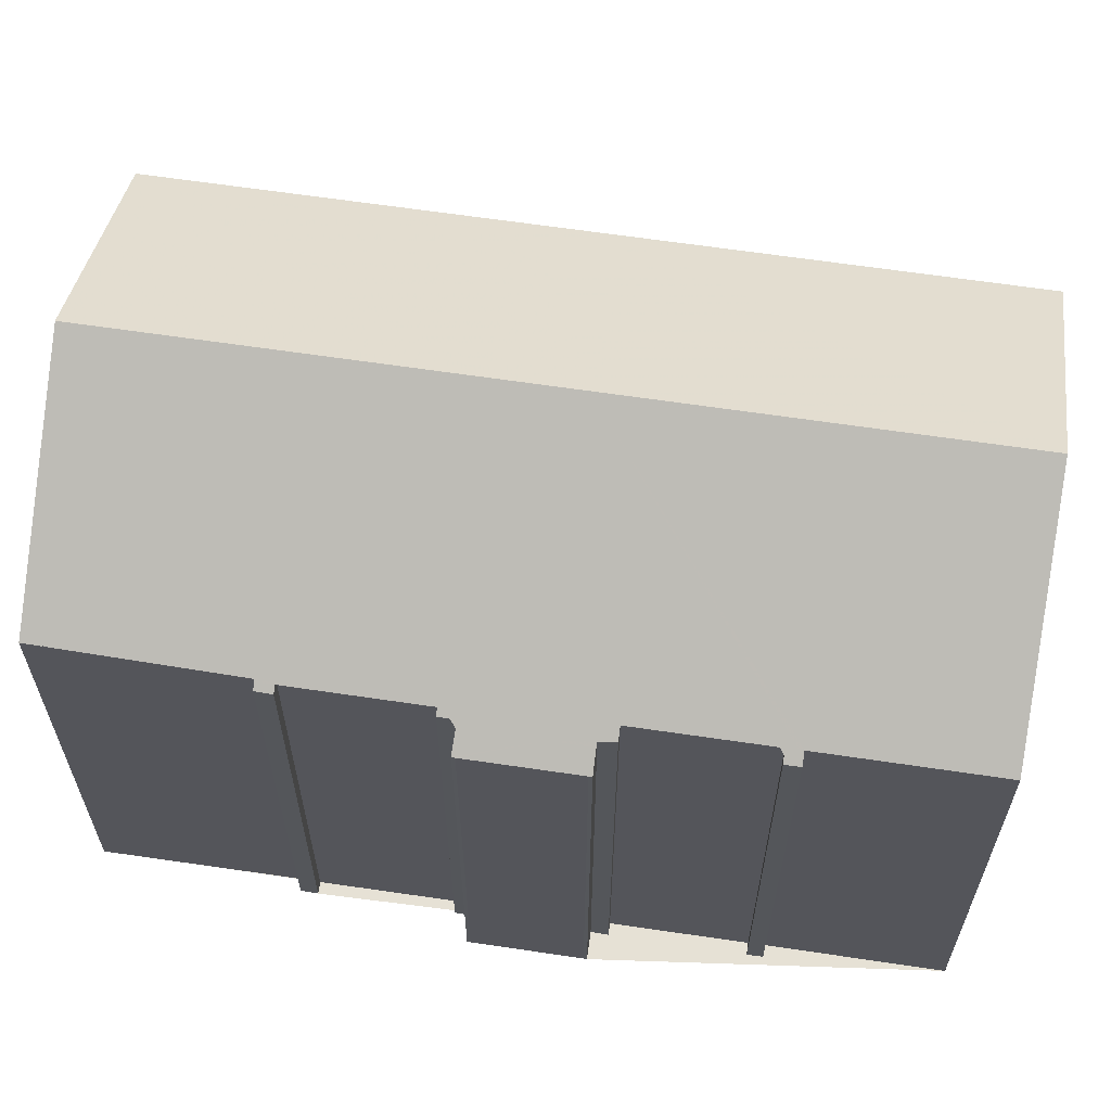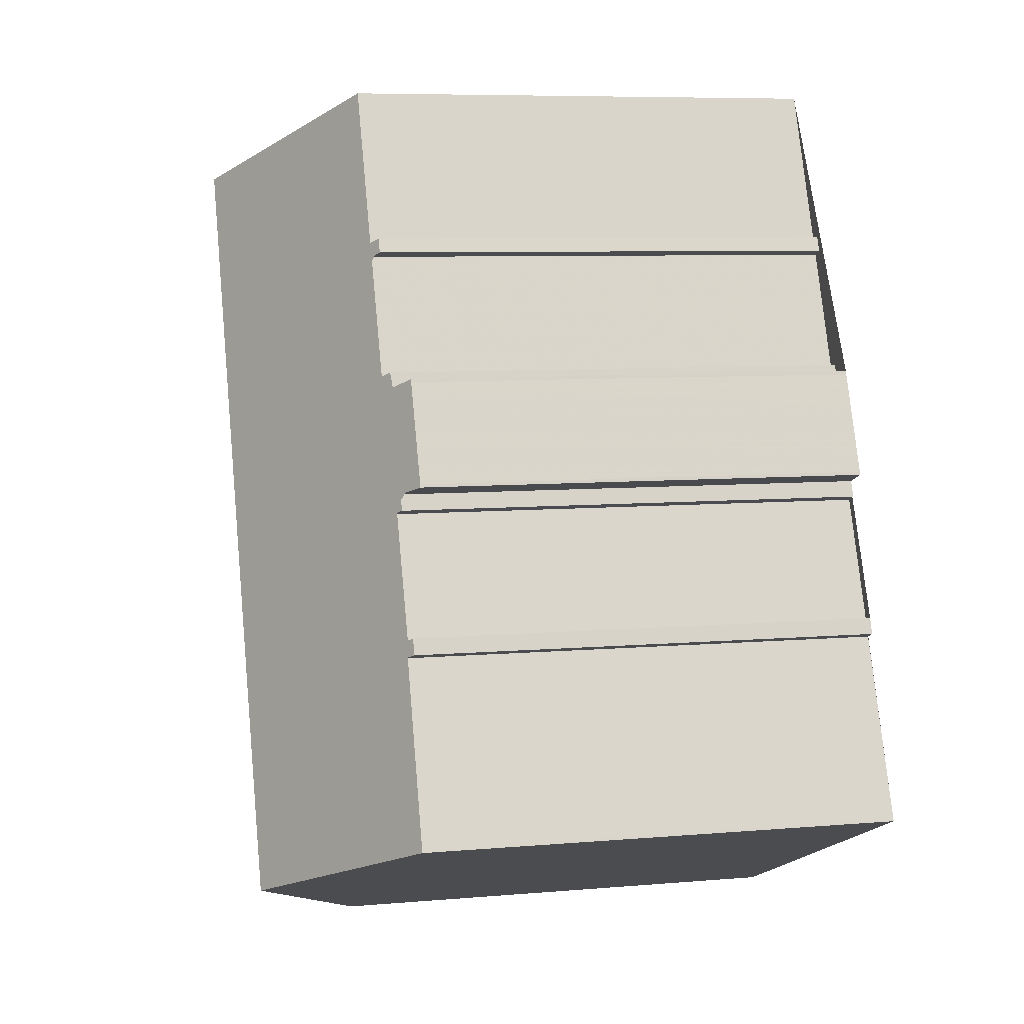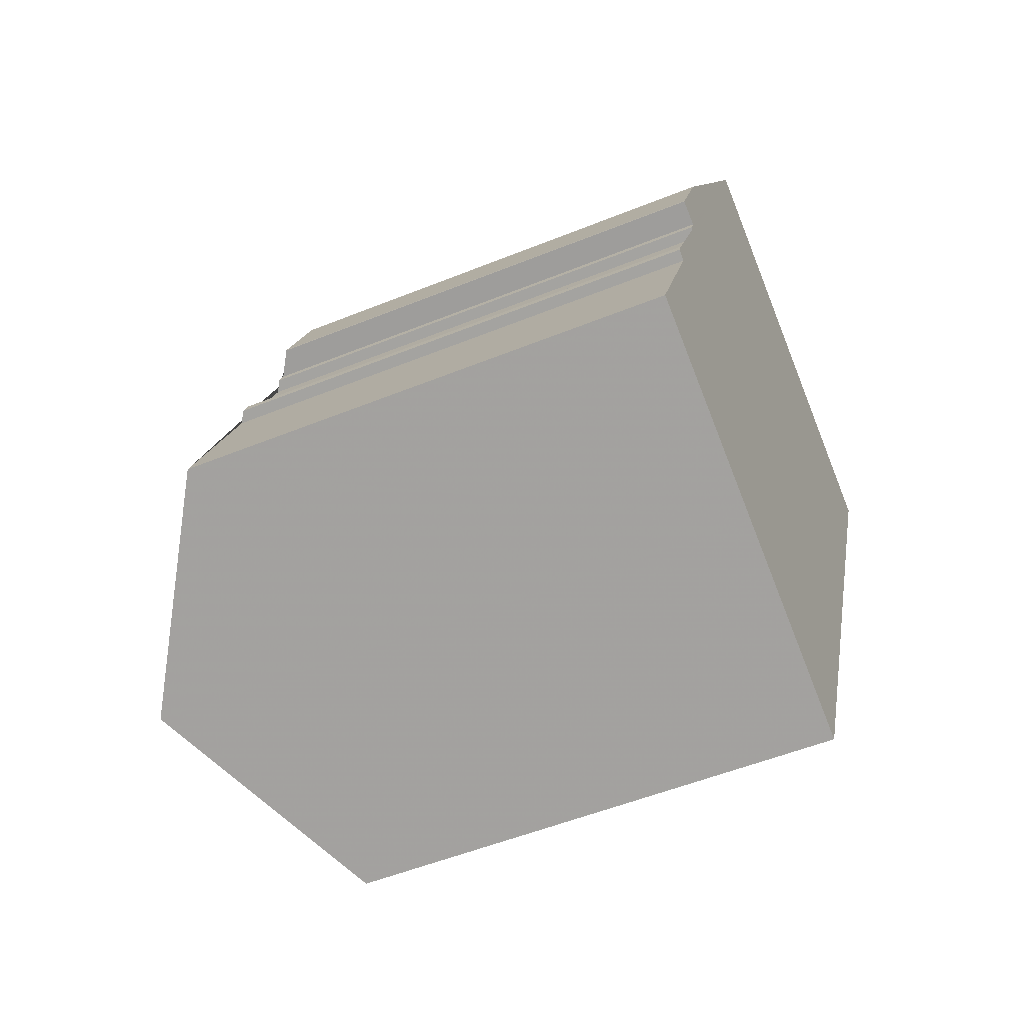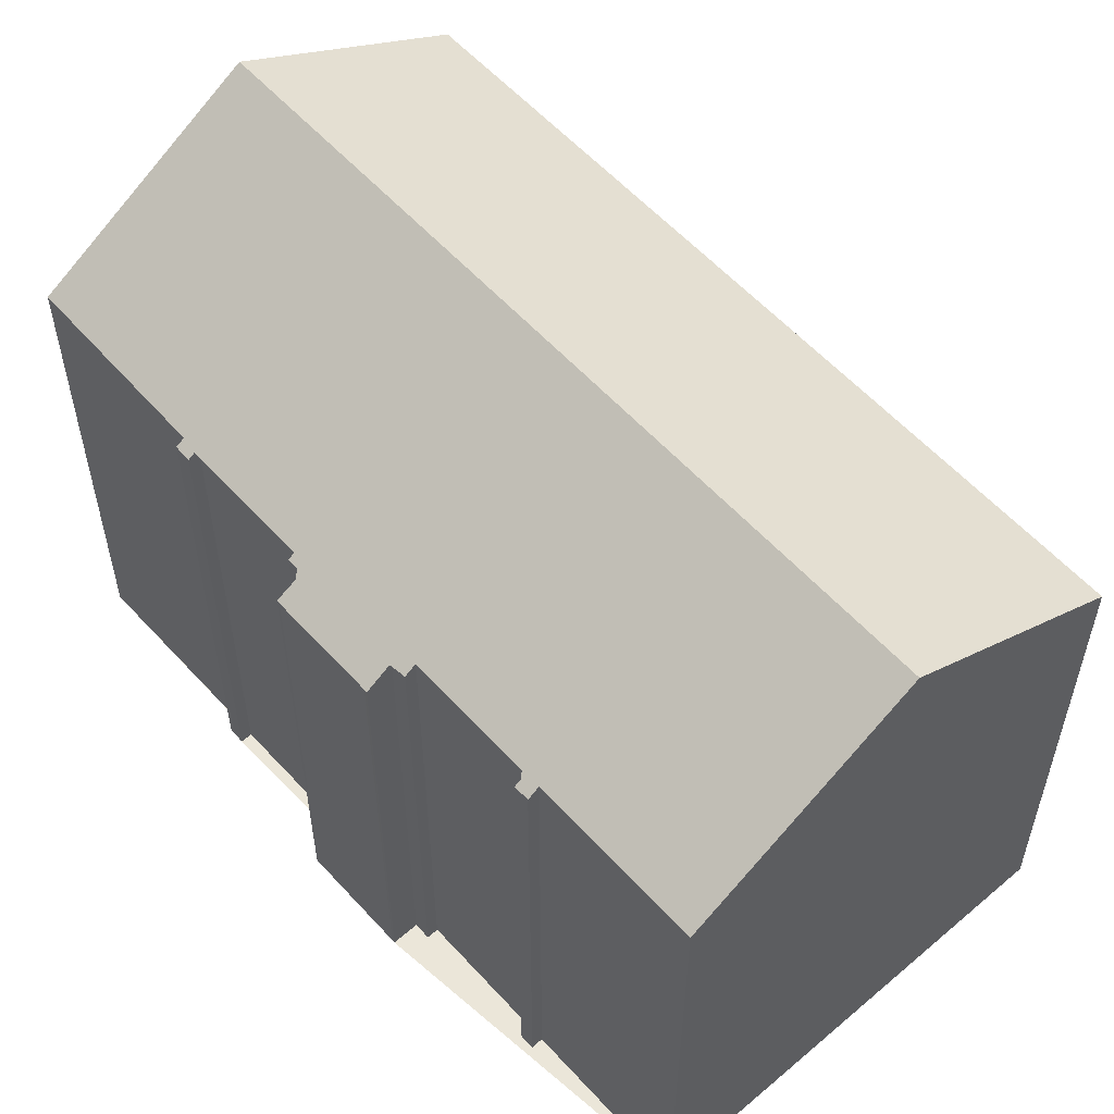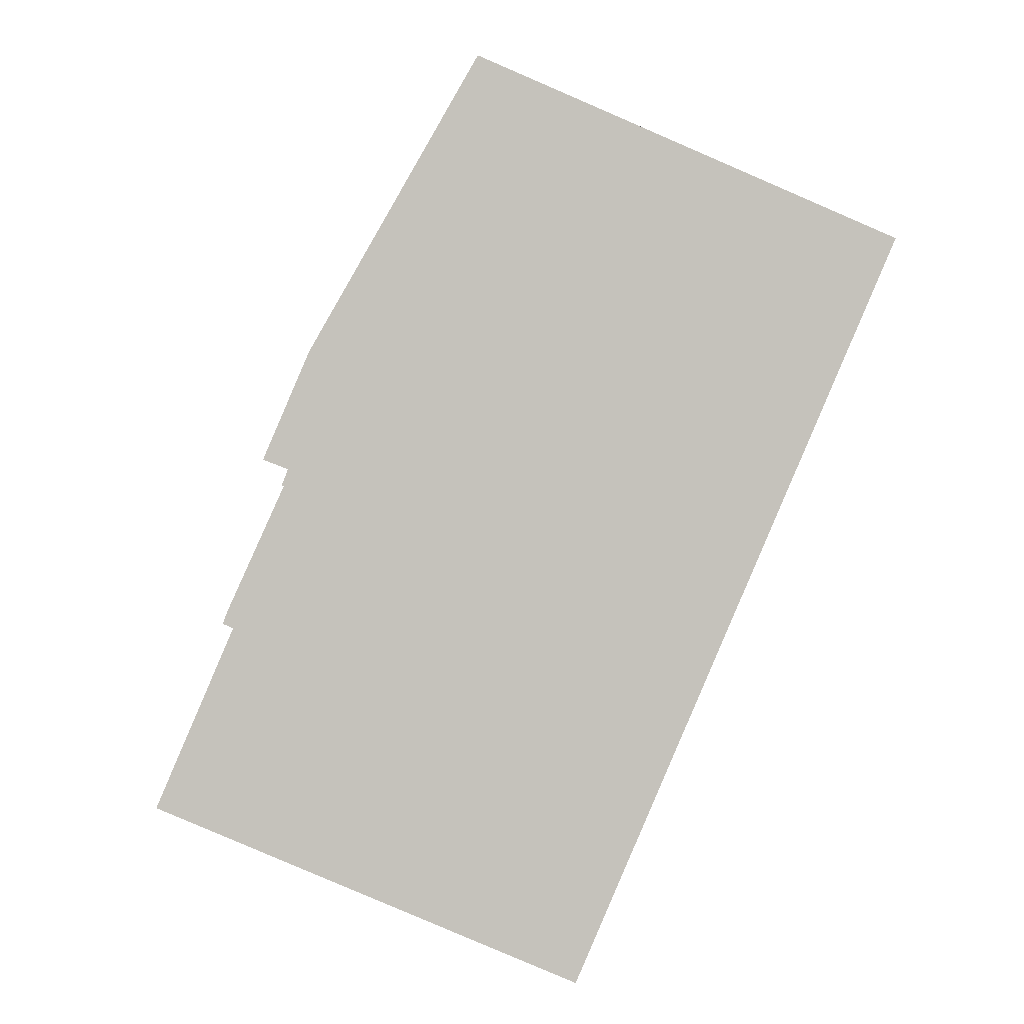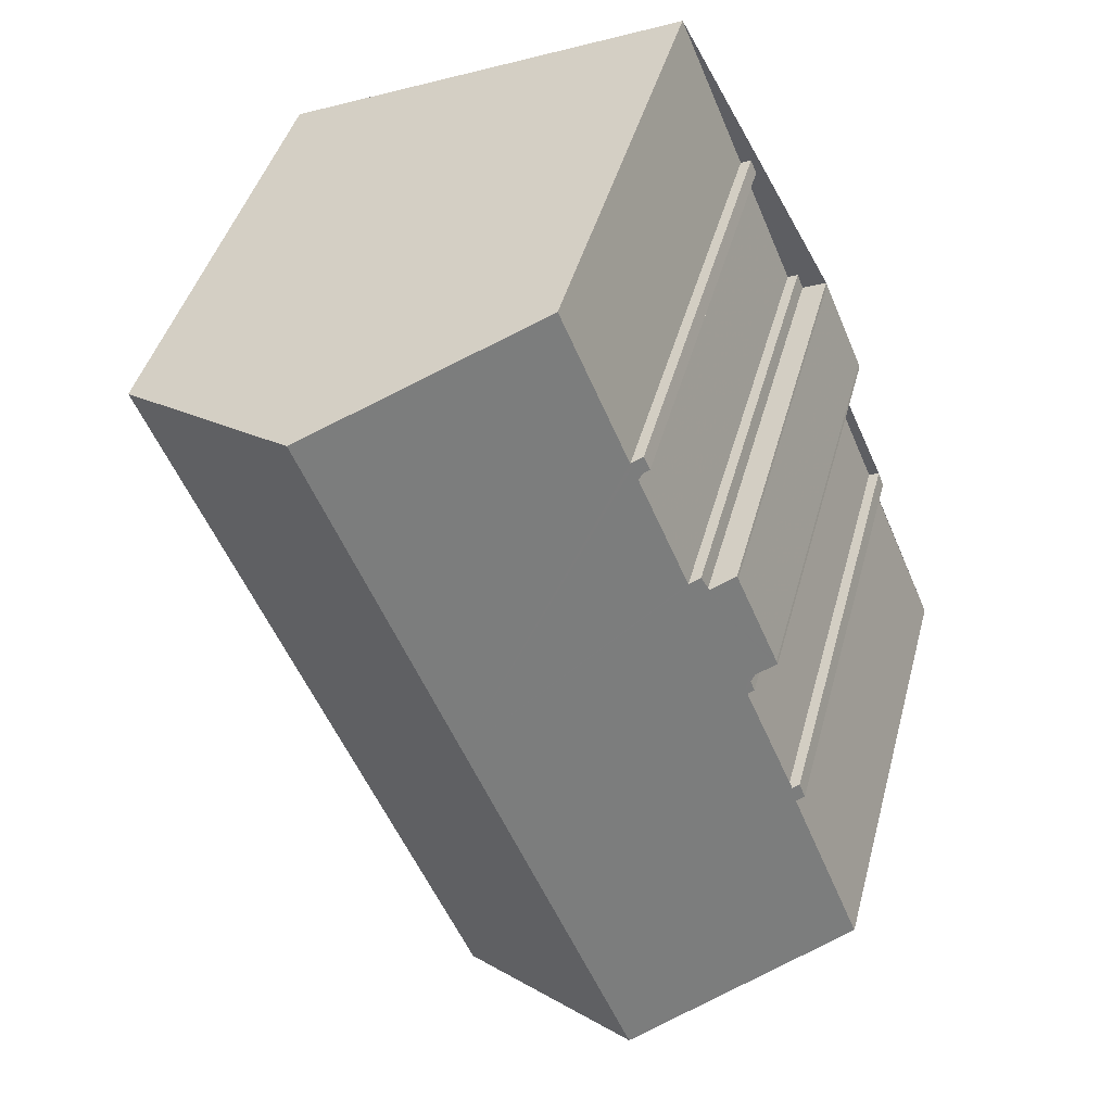
<metadata>
{"format":"obj","ext":"obj","renderer":"f3d","projection":"perspective","resolution":1024,"background":"white","views":[{"elev":64.3,"azim":121.7,"up":"+Z"},{"elev":7.5,"azim":76.2,"up":"+Y"},{"elev":-52.8,"azim":113.5,"up":"+Y"},{"elev":57.6,"azim":161.5,"up":"+Z"},{"elev":2.0,"azim":177.2,"up":"+Y"},{"elev":43.0,"azim":14.7,"up":"+Y"}]}
</metadata>
<code>
v -1485 -1275 9.765
v -1479 -1290 9.763
v -1477 -1271 9.784
v -1476 -1274 9.782
v -1476 -1274 9.648
v -1476 -1275 9.645
v -1476 -1275 9.779
v -1475 -1277 9.776
v -1474 -1277 9.642
v -1474 -1277 9.647
v -1474 -1277 9.334
v -1474 -1277 9.335
v -1473 -1279 9.333
v -1473 -1279 9.335
v -1473 -1279 9.636
v -1473 -1280 9.641
v -1474 -1280 9.775
v -1473 -1282 9.768
v -1472 -1282 9.634
v -1472 -1282 9.638
v -1472 -1282 9.772
v -1471 -1286 9.763
v -1475 -1288 12.37
v -1481 -1273 12.38
v -1481 -1273 12.38
v -1475 -1288 12.37
v -1476 -1274 9.72
v -1476 -1275 9.72
v -1475 -1277 9.719
v -1473 -1280 9.717
v -1472 -1282 9.715
v -1472 -1282 9.715
v -1485 -1275 9.795
v -1479 -1290 9.784
v -1475 -1288 12.37
v -1479 -1290 9.784
v -1479 -1290 9.763
v -1471 -1286 9.763
v -1475 -1288 12.37
v -1481 -1273 12.38
v -1485 -1275 9.795
v -1485 -1275 9.765
v -1477 -1271 9.784
v -1481 -1273 12.38
v -1474 -1278 9.334
v -1474 -1278 9.718
v -1478 -1280 12.37
v -1482 -1282 9.79
v -1483 -1282 9.764
v -1478 -1280 12.37
v -1474 -1277 9.574
v -1474 -1278 9.572
v -1473 -1279 9.568
v -1473 -1280 9.639
v -1474 -1280 9.717
v -1478 -1281 12.37
v -1482 -1283 9.789
v -1482 -1283 9.764
v -1478 -1281 12.37
v -1485 -1275 9.795
v -1485 -1275 9.765
v -1485 -1275 1.776e-15
v -1485 -1275 0
v -1479 -1290 9.763
v -1479 -1290 9.763
v -1479 -1290 0
v -1479 -1290 0
v -1477 -1271 9.784
v -1477 -1271 9.784
v -1477 -1271 0
v -1477 -1271 1.776e-15
v -1476 -1274 9.72
v -1476 -1274 9.782
v -1476 -1274 0
v -1476 -1274 0
v -1476 -1275 9.645
v -1476 -1274 9.648
v -1476 -1274 0
v -1476 -1275 0
v -1476 -1275 9.72
v -1476 -1275 9.645
v -1476 -1275 0
v -1476 -1275 1.776e-15
v -1475 -1277 9.776
v -1476 -1275 9.779
v -1476 -1275 0
v -1475 -1277 1.776e-15
v -1475 -1277 9.719
v -1475 -1277 9.776
v -1475 -1277 1.776e-15
v -1475 -1277 -1.776e-15
v -1474 -1277 9.647
v -1474 -1277 9.642
v -1474 -1277 0
v -1474 -1277 0
v -1474 -1277 9.574
v -1474 -1277 9.647
v -1474 -1277 0
v -1474 -1277 0
v -1474 -1277 9.335
v -1474 -1277 9.334
v -1474 -1277 -1.776e-15
v -1474 -1277 0
v -1474 -1278 9.334
v -1474 -1277 9.335
v -1474 -1277 0
v -1474 -1278 0
v -1473 -1279 9.335
v -1473 -1279 9.333
v -1473 -1279 -1.776e-15
v -1473 -1279 0
v -1473 -1279 9.568
v -1473 -1279 9.335
v -1473 -1279 0
v -1473 -1279 0
v -1473 -1280 9.639
v -1473 -1279 9.636
v -1473 -1279 0
v -1473 -1280 0
v -1473 -1280 9.717
v -1473 -1280 9.641
v -1473 -1280 0
v -1473 -1280 0
v -1473 -1282 9.768
v -1474 -1280 9.775
v -1474 -1280 1.776e-15
v -1473 -1282 0
v -1472 -1282 9.715
v -1473 -1282 9.768
v -1473 -1282 0
v -1472 -1282 0
v -1472 -1282 9.638
v -1472 -1282 9.634
v -1472 -1282 0
v -1472 -1282 0
v -1472 -1282 9.715
v -1472 -1282 9.638
v -1472 -1282 0
v -1472 -1282 1.776e-15
v -1471 -1286 9.763
v -1472 -1282 9.772
v -1472 -1282 0
v -1471 -1286 1.776e-15
v -1475 -1288 12.37
v -1471 -1286 9.763
v -1471 -1286 0
v -1475 -1288 1.776e-15
v -1479 -1290 9.784
v -1475 -1288 12.37
v -1475 -1288 1.776e-15
v -1479 -1290 0
v -1477 -1271 9.784
v -1481 -1273 12.38
v -1481 -1273 0
v -1477 -1271 0
v -1476 -1274 9.648
v -1476 -1274 9.72
v -1476 -1274 0
v -1476 -1274 0
v -1476 -1275 9.779
v -1476 -1275 9.72
v -1476 -1275 1.776e-15
v -1476 -1275 0
v -1474 -1277 9.642
v -1475 -1277 9.719
v -1475 -1277 -1.776e-15
v -1474 -1277 0
v -1474 -1280 9.775
v -1473 -1280 9.717
v -1473 -1280 0
v -1474 -1280 1.776e-15
v -1472 -1282 9.634
v -1472 -1282 9.715
v -1472 -1282 0
v -1472 -1282 0
v -1472 -1282 9.772
v -1472 -1282 9.715
v -1472 -1282 1.776e-15
v -1472 -1282 0
v -1481 -1273 12.38
v -1485 -1275 9.795
v -1485 -1275 0
v -1481 -1273 0
v -1479 -1290 9.763
v -1479 -1290 9.784
v -1479 -1290 0
v -1479 -1290 0
v -1482 -1283 9.764
v -1479 -1290 9.763
v -1479 -1290 0
v -1482 -1283 0
v -1471 -1286 9.763
v -1471 -1286 9.763
v -1471 -1286 1.776e-15
v -1471 -1286 0
v -1485 -1275 9.765
v -1485 -1275 9.765
v -1485 -1275 0
v -1485 -1275 1.776e-15
v -1476 -1274 9.782
v -1477 -1271 9.784
v -1477 -1271 1.776e-15
v -1476 -1274 0
v -1473 -1279 9.333
v -1474 -1278 9.334
v -1474 -1278 0
v -1473 -1279 -1.776e-15
v -1485 -1275 9.765
v -1483 -1282 9.764
v -1483 -1282 0
v -1485 -1275 0
v -1474 -1277 9.334
v -1474 -1277 9.574
v -1474 -1277 0
v -1474 -1277 -1.776e-15
v -1473 -1279 9.636
v -1473 -1279 9.568
v -1473 -1279 0
v -1473 -1279 0
v -1473 -1280 9.641
v -1473 -1280 9.639
v -1473 -1280 0
v -1473 -1280 0
v -1483 -1282 9.764
v -1482 -1283 9.764
v -1482 -1283 0
v -1483 -1282 0
v -1485 -1275 0
v -1477 -1271 0
v -1476 -1274 0
v -1476 -1274 0
v -1476 -1275 0
v -1476 -1275 0
v -1475 -1277 0
v -1474 -1277 0
v -1474 -1277 0
v -1474 -1277 0
v -1474 -1277 0
v -1473 -1279 0
v -1473 -1279 0
v -1473 -1279 0
v -1473 -1280 0
v -1474 -1280 0
v -1473 -1282 0
v -1472 -1282 0
v -1472 -1282 0
v -1472 -1282 0
v -1471 -1286 0
v -1479 -1290 0
f 42 1 33 41
f 44 25 3 43
f 27 5 6 28
f 52 46 29 9 10 51
f 31 19 20 32
f 41 33 24 40
f 36 34 2 37
f 38 22 26 39
f 35 23 34 36
f 49 42 41 48
f 50 44 43 4 27 28 7 8 29 46
f 48 41 40 47
f 55 46 52 53 15 54
f 58 49 48 57
f 59 50 46 55
f 57 48 47 56
f 51 11 12 45 52
f 52 45 13 14 53
f 54 16 30 55
f 57 36 37 58
f 55 30 17 18 31 32 21 38 39 59
f 56 35 36 57
f 61 62 63 60
f 65 66 67 64
f 69 70 71 68
f 73 74 75 72
f 77 78 79 76
f 81 82 83 80
f 85 86 87 84
f 89 90 91 88
f 93 94 95 92
f 97 98 99 96
f 101 102 103 100
f 105 106 107 104
f 109 110 111 108
f 113 114 115 112
f 117 118 119 116
f 121 122 123 120
f 125 126 127 124
f 129 130 131 128
f 133 134 135 132
f 137 138 139 136
f 141 142 143 140
f 145 146 147 144
f 149 150 151 148
f 153 154 155 152
f 157 158 159 156
f 161 162 163 160
f 165 166 167 164
f 169 170 171 168
f 173 174 175 172
f 177 178 179 176
f 181 182 183 180
f 185 186 187 184
f 189 190 191 188
f 193 194 195 192
f 197 198 199 196
f 201 202 203 200
f 205 206 207 204
f 209 210 211 208
f 213 214 215 212
f 217 218 219 216
f 221 222 223 220
f 225 226 227 224
f 229 230 231 232 233 234 235 236 237 238 239 240 241 242 243 244 245 246 247 248 249 228

</code>
